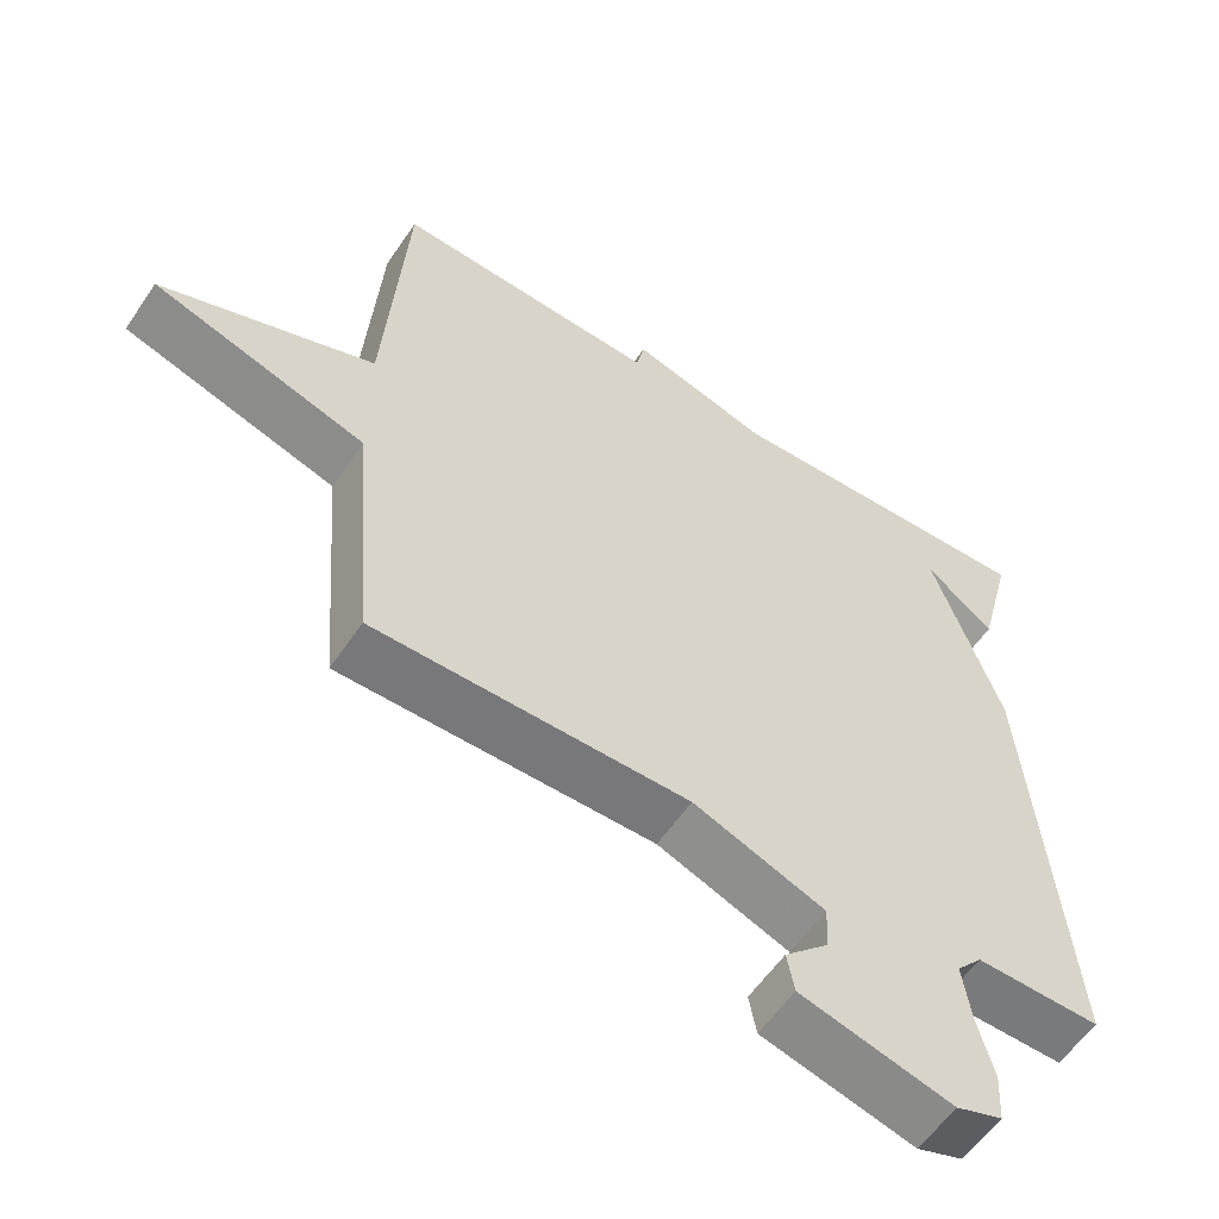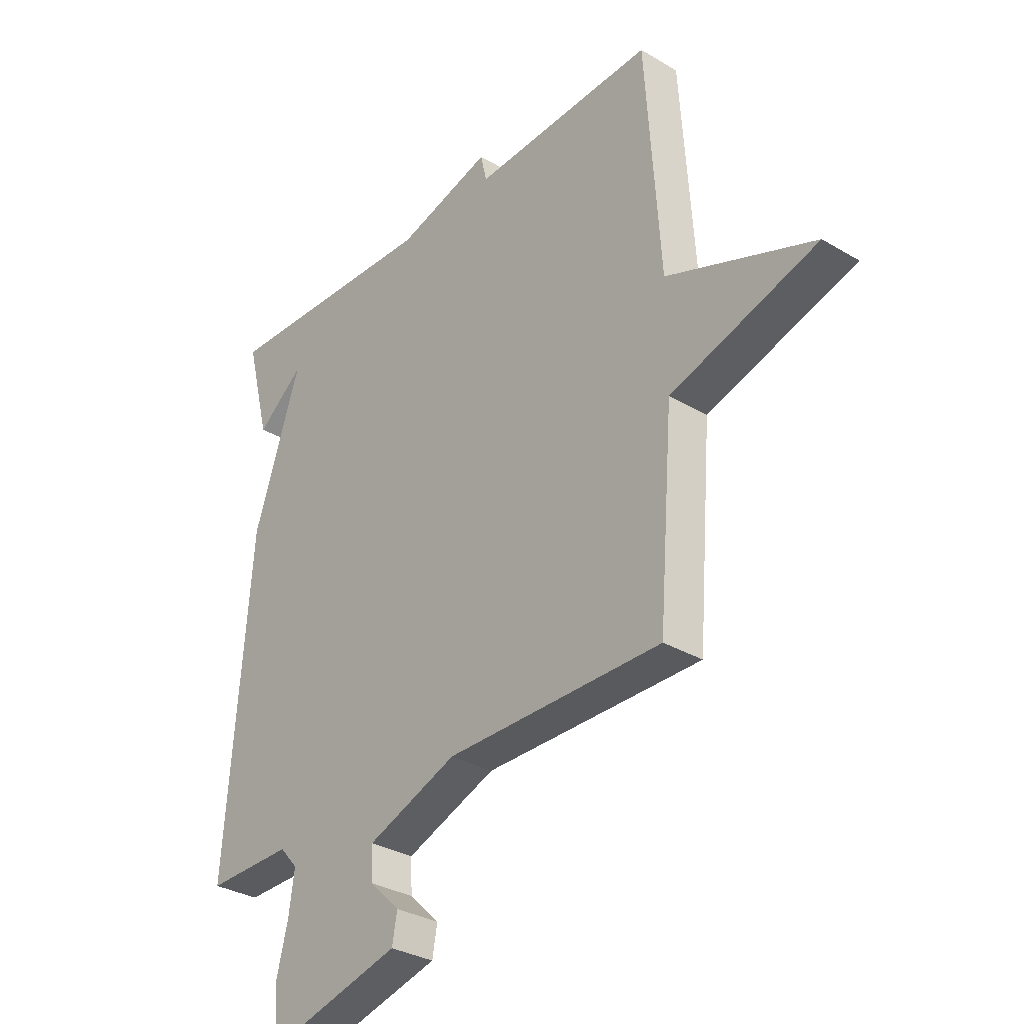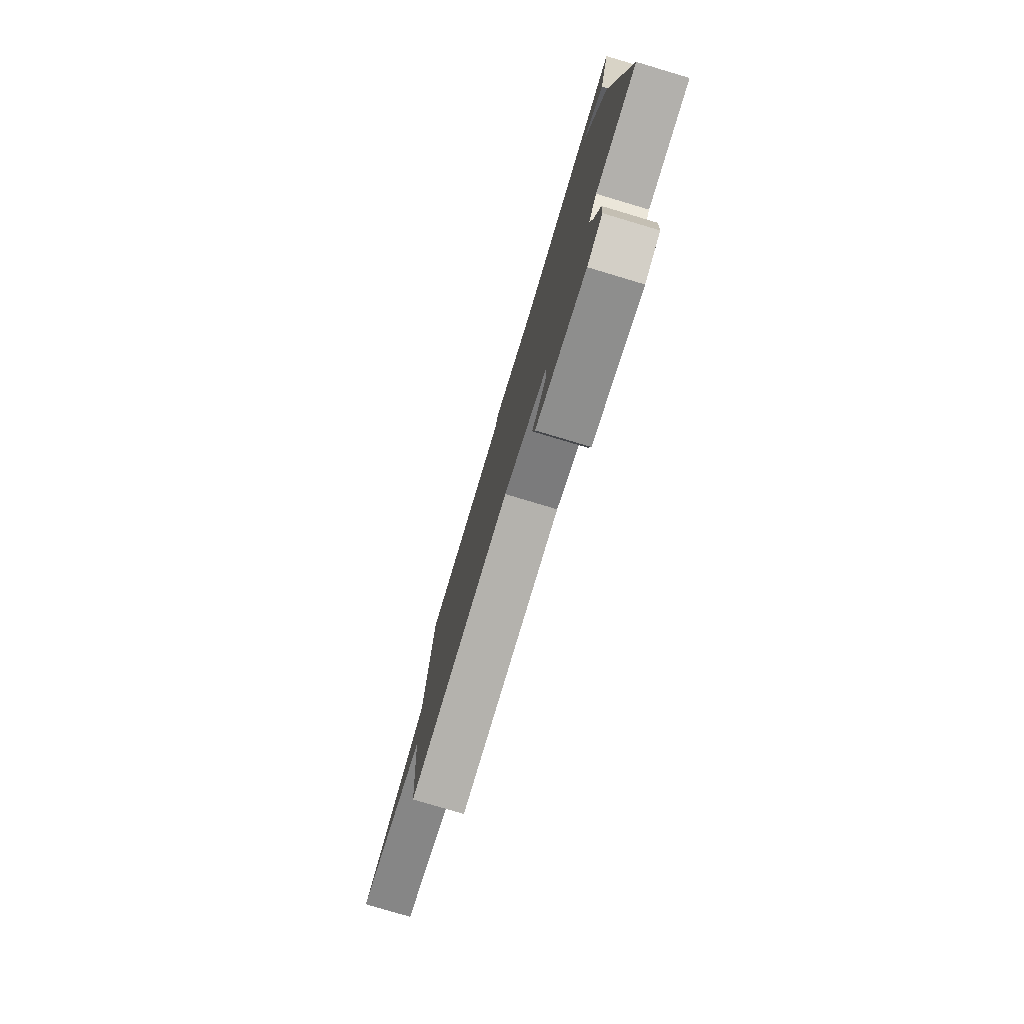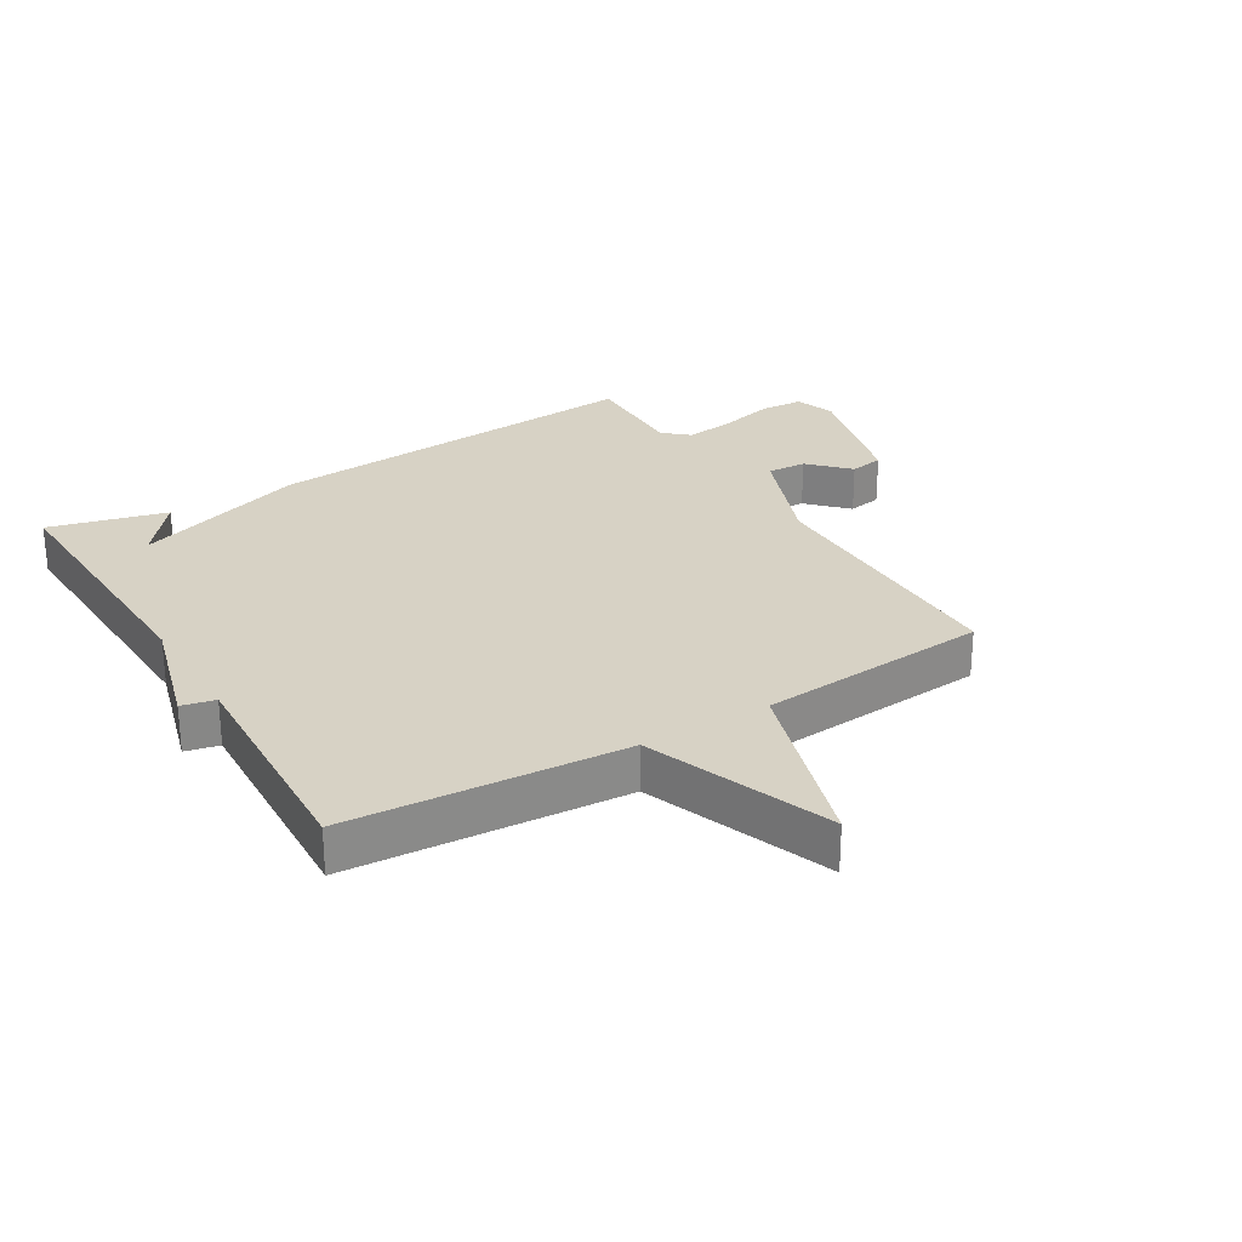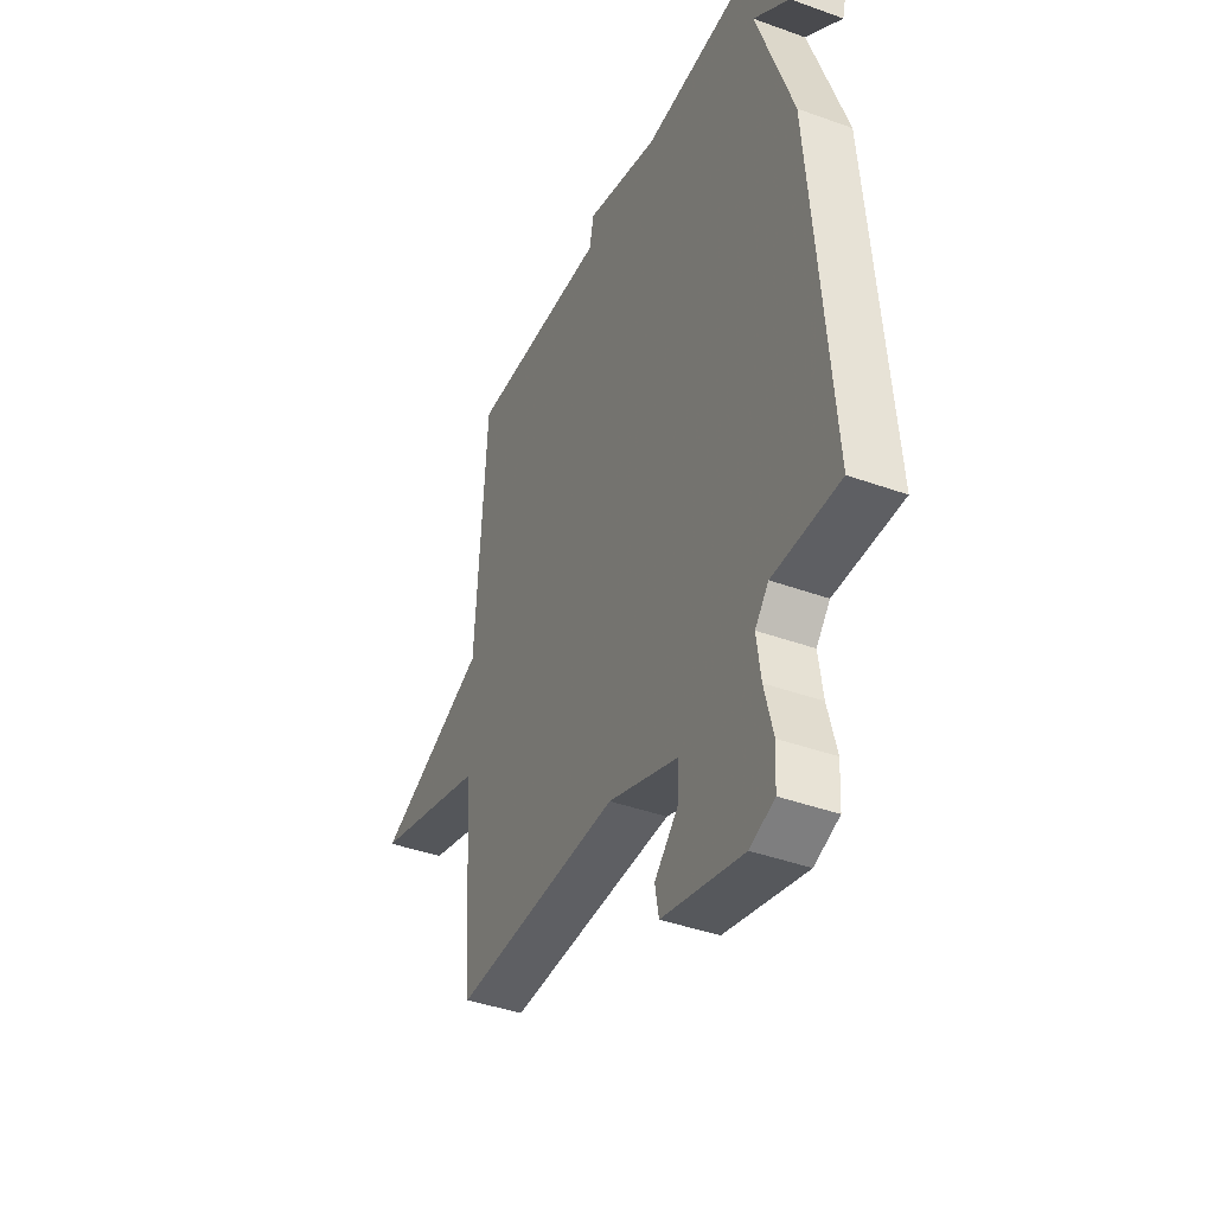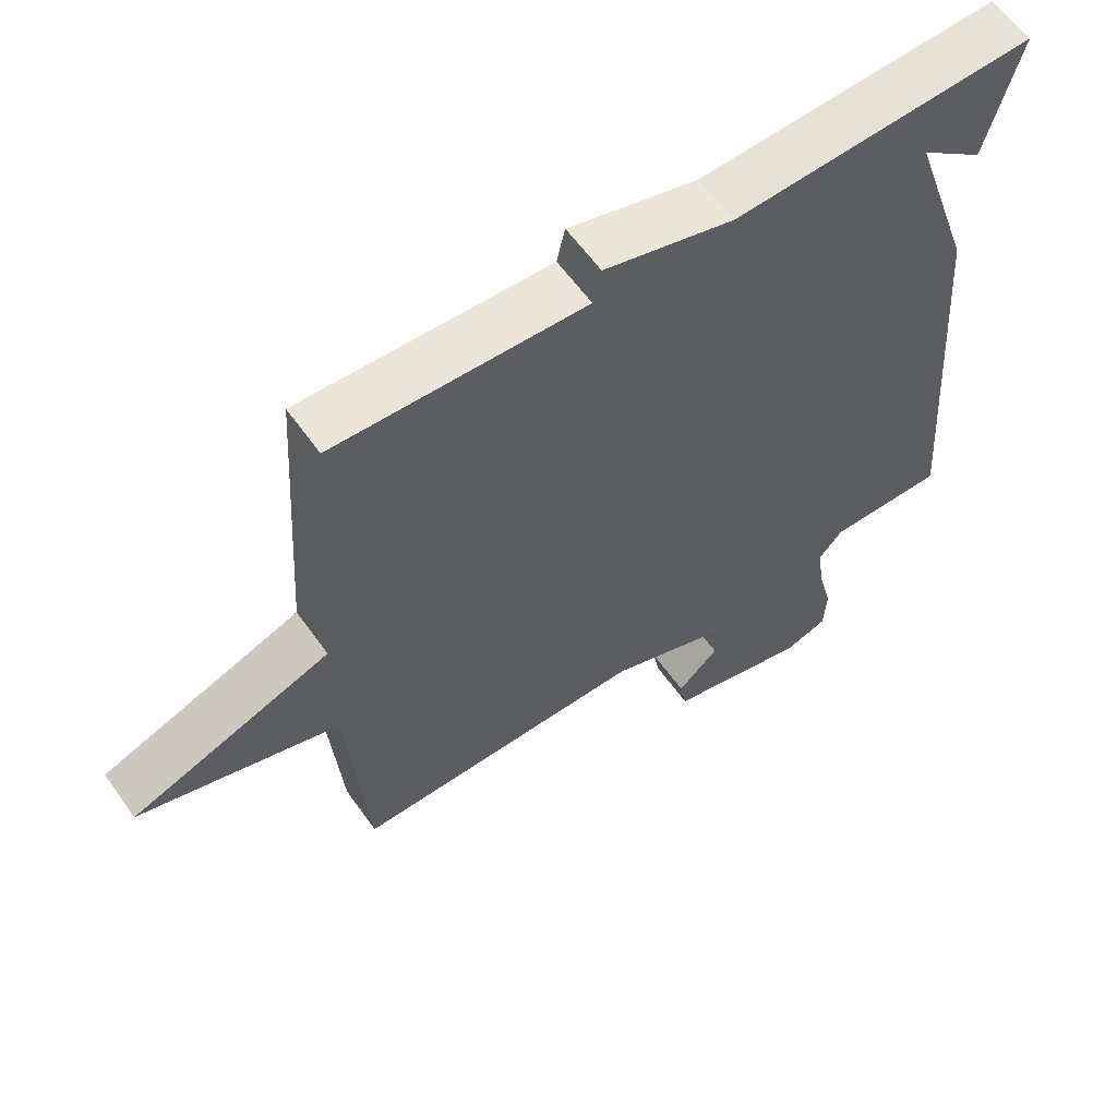
<metadata>
{"format":"obj","ext":"obj","renderer":"f3d","projection":"perspective","resolution":1024,"background":"white","views":[{"elev":-57.7,"azim":146.2,"up":"+Z"},{"elev":-31.9,"azim":50.1,"up":"+Z"},{"elev":-79.3,"azim":-106.6,"up":"+Z"},{"elev":27.3,"azim":59.0,"up":"+Y"},{"elev":-41.3,"azim":-113.7,"up":"+Z"},{"elev":60.5,"azim":144.7,"up":"+Z"}]}
</metadata>
<code>
v 0.5 0.07 0.5
v 0.529 0.07 0.064
v 0.82 0.07 -0.046
v 0.529 0.07 -0.136
v 0.5 0.07 -0.5
v 0.073 0.07 -0.498
v -0.106 0.07 -0.566
v -0.103 0.07 -0.628
v -0.043 0.07 -0.686
v -0.053 0.07 -0.74
v -0.26 0.07 -0.793
v -0.323 0.07 -0.771
v -0.327 0.07 -0.703
v -0.305 0.07 -0.616
v -0.294 0.07 -0.538
v -0.329 0.07 -0.498
v -0.5 0.07 -0.5
v -0.452 0.07 0.113
v -0.359 0.07 0.387
v -0.452 0.07 0.313
v -0.5 0.07 0.5
v -0.062 0.07 0.483
v 0.126 0.07 0.536
v 0.138 0.07 0.483
v 0.5 0 0.5
v 0.529 0 0.064
v 0.82 0 -0.046
v 0.529 0 -0.136
v 0.5 0 -0.5
v 0.073 0 -0.498
v -0.106 0 -0.566
v -0.103 0 -0.628
v -0.043 0 -0.686
v -0.053 0 -0.74
v -0.26 0 -0.793
v -0.323 0 -0.771
v -0.327 0 -0.703
v -0.305 0 -0.616
v -0.294 0 -0.538
v -0.329 0 -0.498
v -0.5 0 -0.5
v -0.452 0 0.113
v -0.359 0 0.387
v -0.452 0 0.313
v -0.5 0 0.5
v -0.062 0 0.483
v 0.126 0 0.536
v 0.138 0 0.483
f 22 23 24
f 19 20 21
f 19 21 22
f 19 22 24
f 18 19 24
f 17 18 24
f 16 17 24
f 12 13 14
f 11 12 14
f 10 11 14
f 9 10 14
f 8 9 14
f 7 8 14 15
f 24 1 2
f 16 24 2
f 15 16 2
f 7 15 2
f 6 7 2
f 2 3 4
f 2 4 5 6
f 48 47 46
f 45 44 43
f 46 45 43
f 48 46 43
f 48 43 42
f 48 42 41
f 48 41 40
f 38 37 36
f 38 36 35
f 38 35 34
f 38 34 33
f 38 33 32
f 39 38 32 31
f 26 25 48
f 26 48 40
f 26 40 39
f 26 39 31
f 26 31 30
f 28 27 26
f 30 29 28 26
f 1 25 26 2
f 2 26 27 3
f 3 27 28 4
f 4 28 29 5
f 5 29 30 6
f 6 30 31 7
f 7 31 32 8
f 8 32 33 9
f 9 33 34 10
f 10 34 35 11
f 11 35 36 12
f 12 36 37 13
f 13 37 38 14
f 14 38 39 15
f 15 39 40 16
f 16 40 41 17
f 17 41 42 18
f 18 42 43 19
f 19 43 44 20
f 20 44 45 21
f 21 45 46 22
f 22 46 47 23
f 23 47 48 24
f 24 48 25 1

</code>
